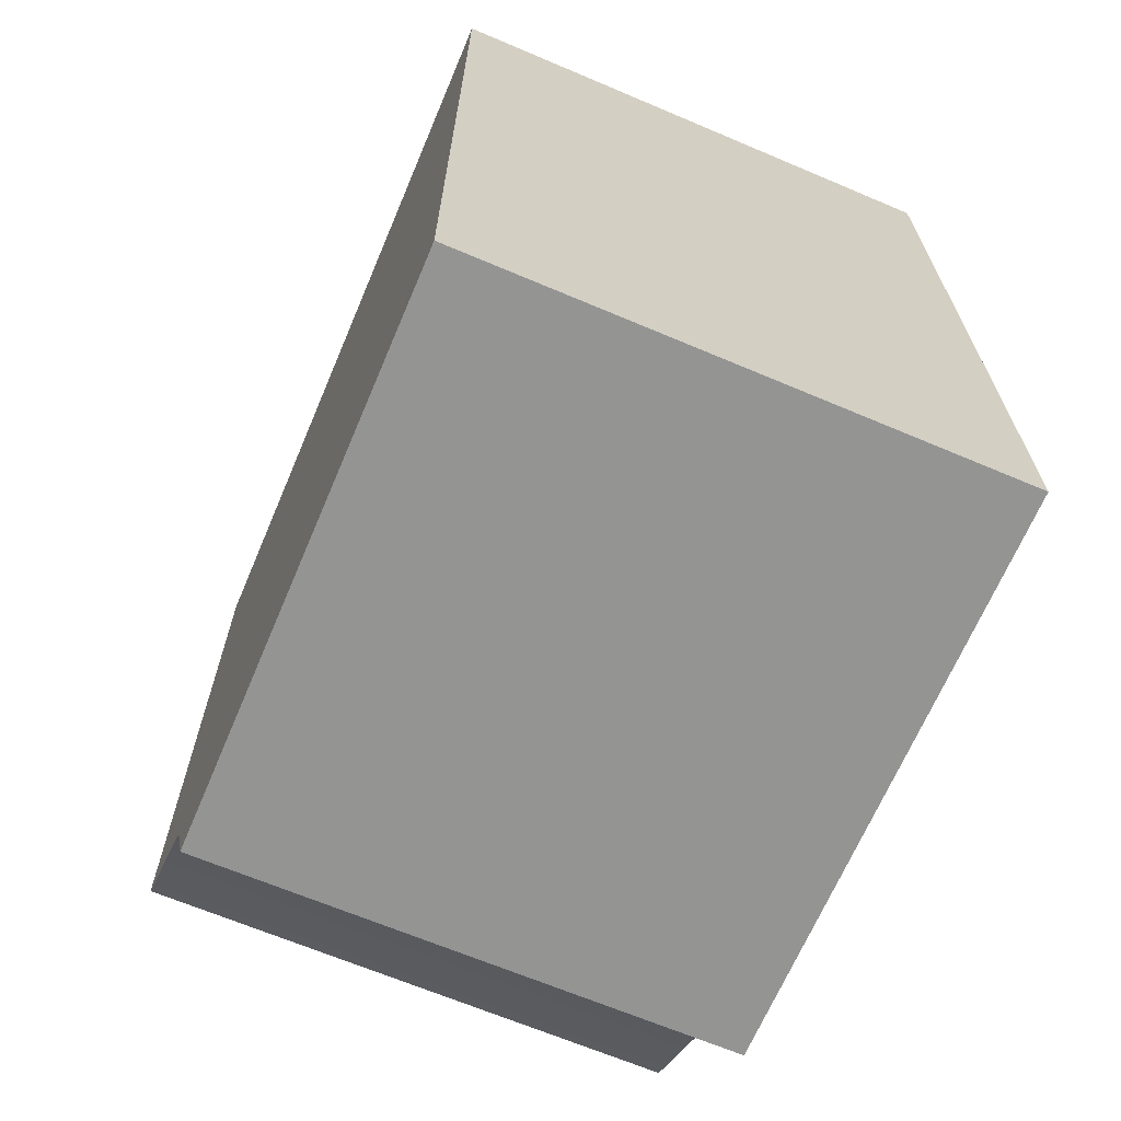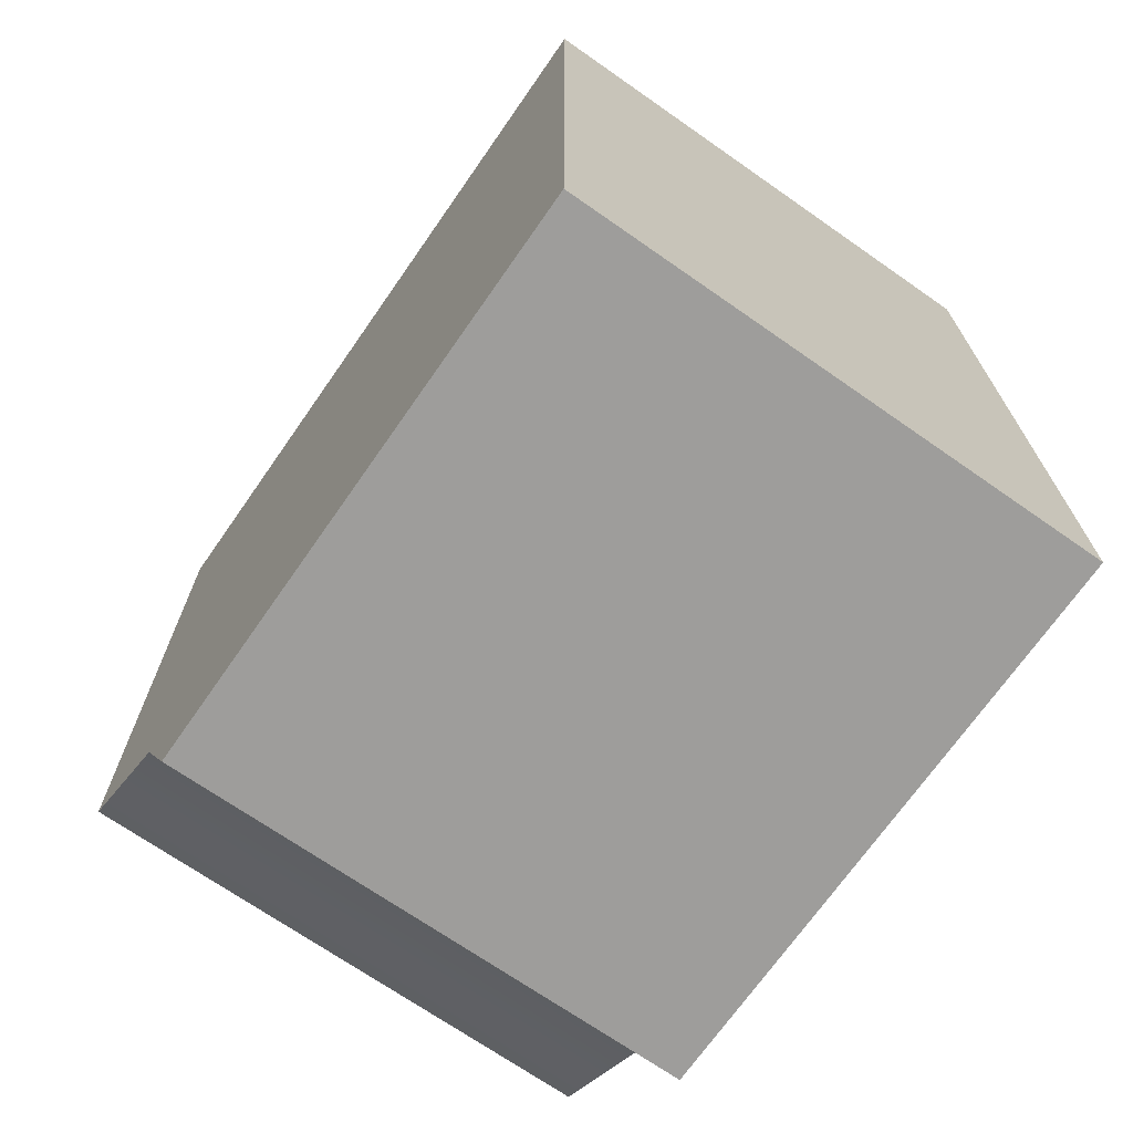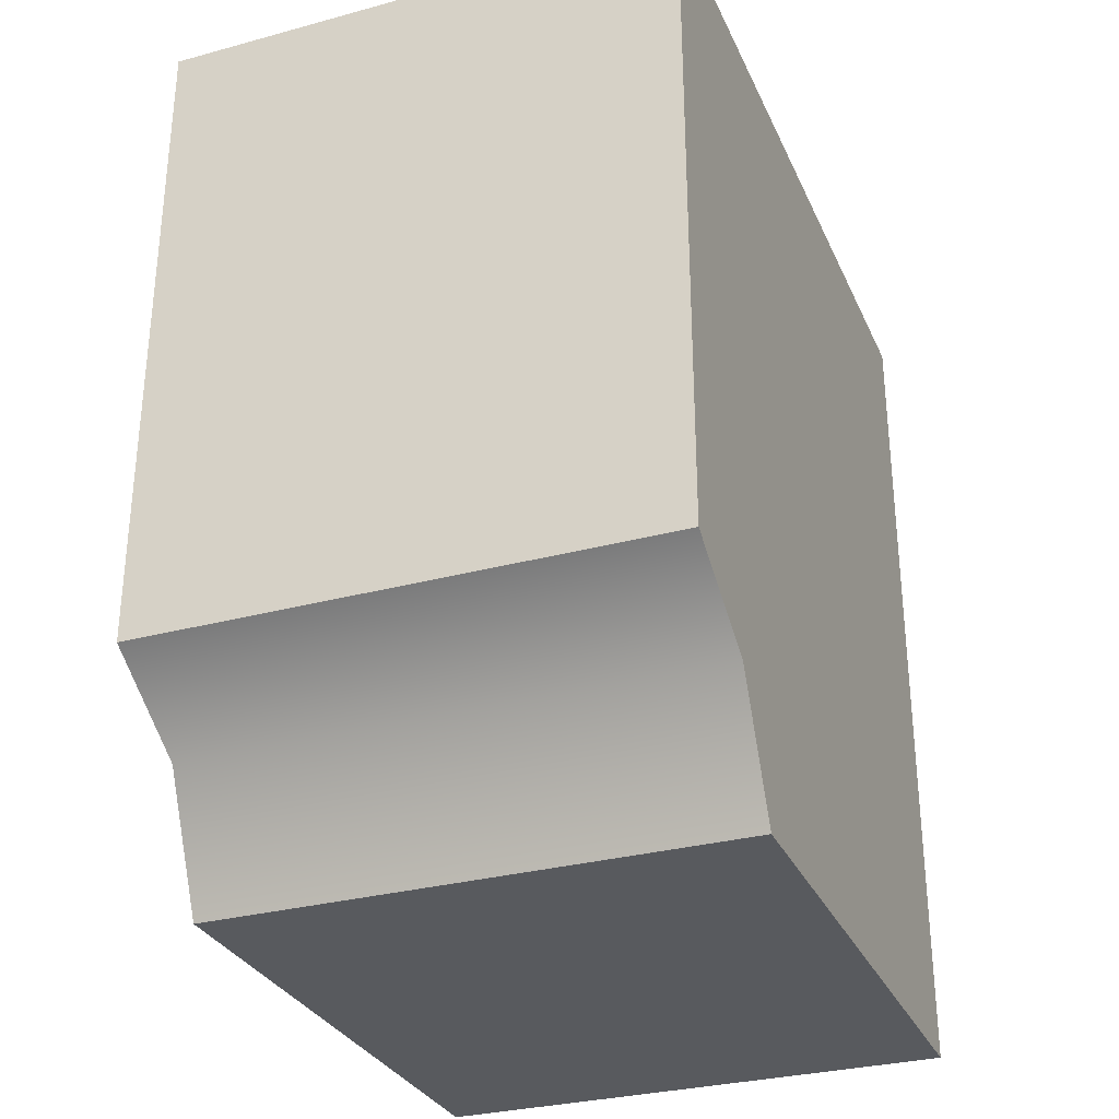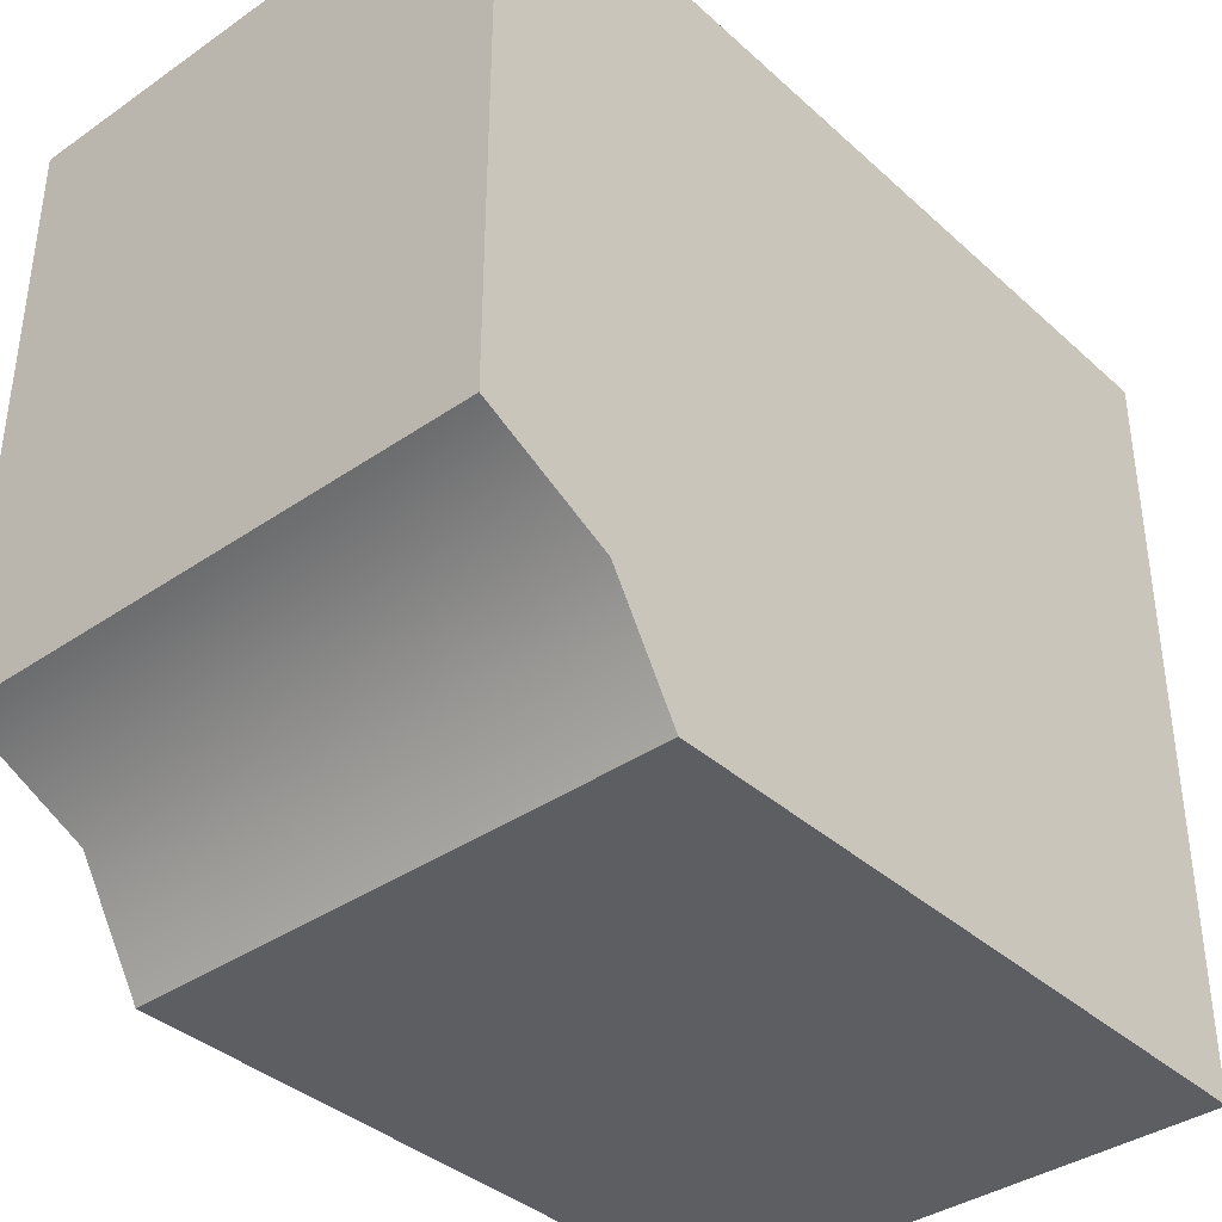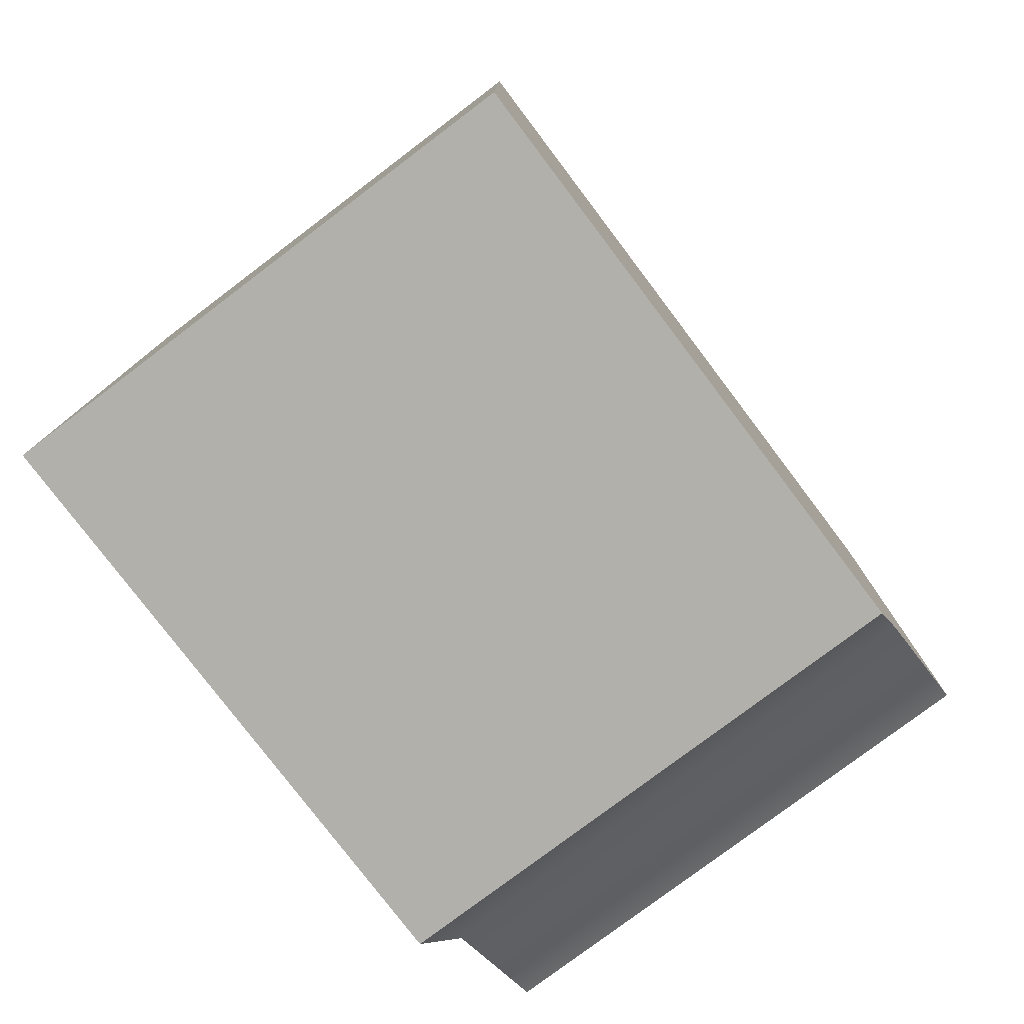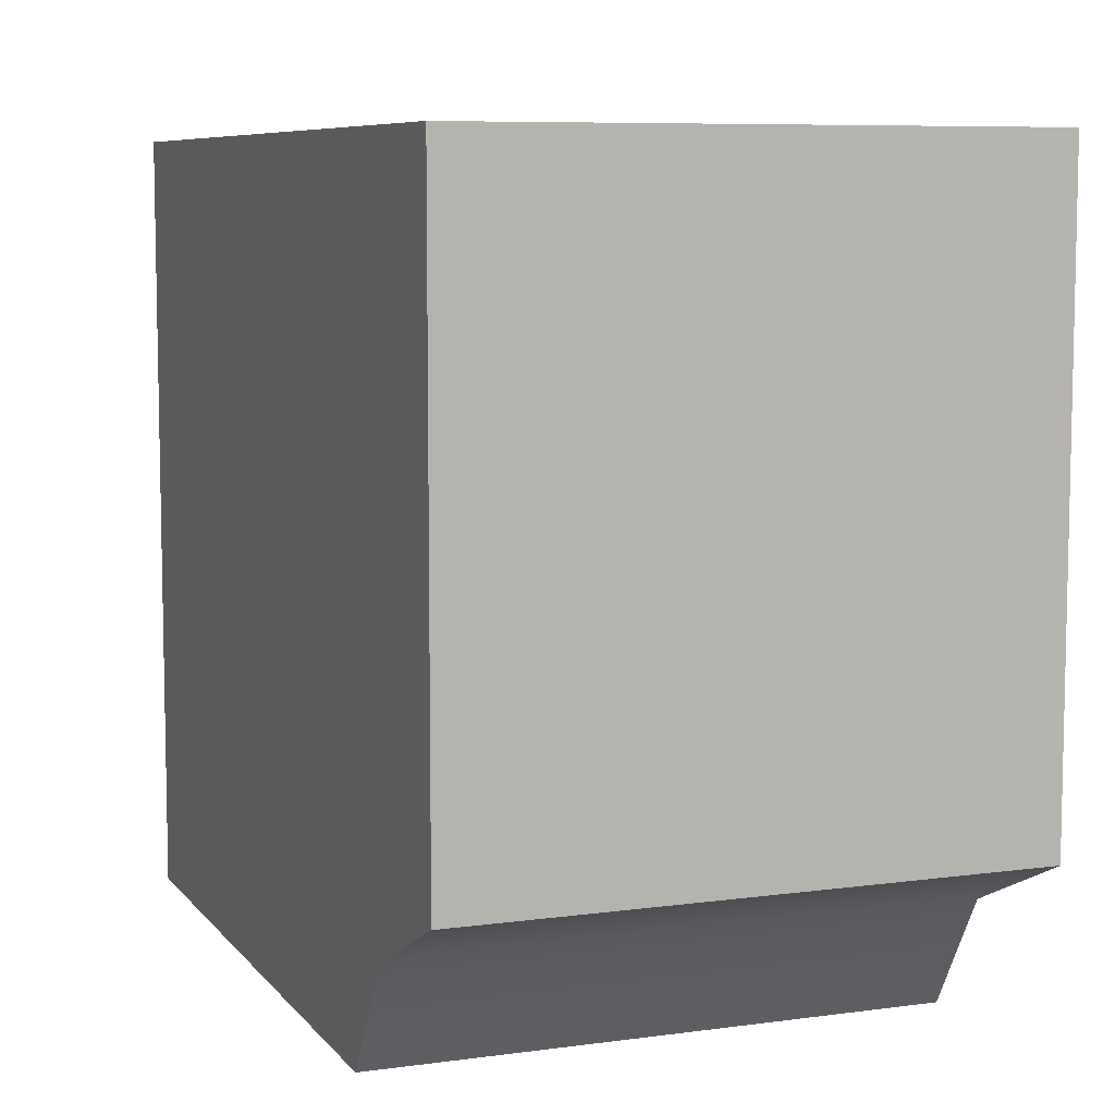
<metadata>
{"format":"obj","ext":"obj","renderer":"f3d","projection":"perspective","resolution":1024,"background":"white","views":[{"elev":-67.0,"azim":157.0,"up":"+Z"},{"elev":-70.4,"azim":145.1,"up":"+Z"},{"elev":-30.7,"azim":21.2,"up":"+Z"},{"elev":-37.8,"azim":-138.7,"up":"+Y"},{"elev":-78.4,"azim":-142.9,"up":"+Z"},{"elev":7.7,"azim":158.9,"up":"+Y"}]}
</metadata>
<code>
v -0.3994 0 -0.354
v 0.3994 0 -0.354
v 0.3994 0 0.6495
v -0.3994 0 0.6495
v 0.3994 1.134 0.6495
v 0.3994 1.134 -0.6495
v -0.3994 1.134 -0.6495
v -0.3994 1.134 0.6495
v -0.3994 0.1649 -0.455
v 0.3994 0.1649 -0.455
v 0.3994 0.2545 -0.6495
v -0.3994 0.2545 -0.6495
f 1 2 3
f 1 3 4
f 5 6 7
f 5 7 8
f 1 4 9
f 1 9 10
f 1 10 2
f 2 10 3
f 9 4 8
f 9 8 7
f 11 12 7
f 11 7 6
f 5 3 10
f 5 10 6
f 7 12 9
f 12 11 10
f 12 10 9
f 10 11 6

</code>
